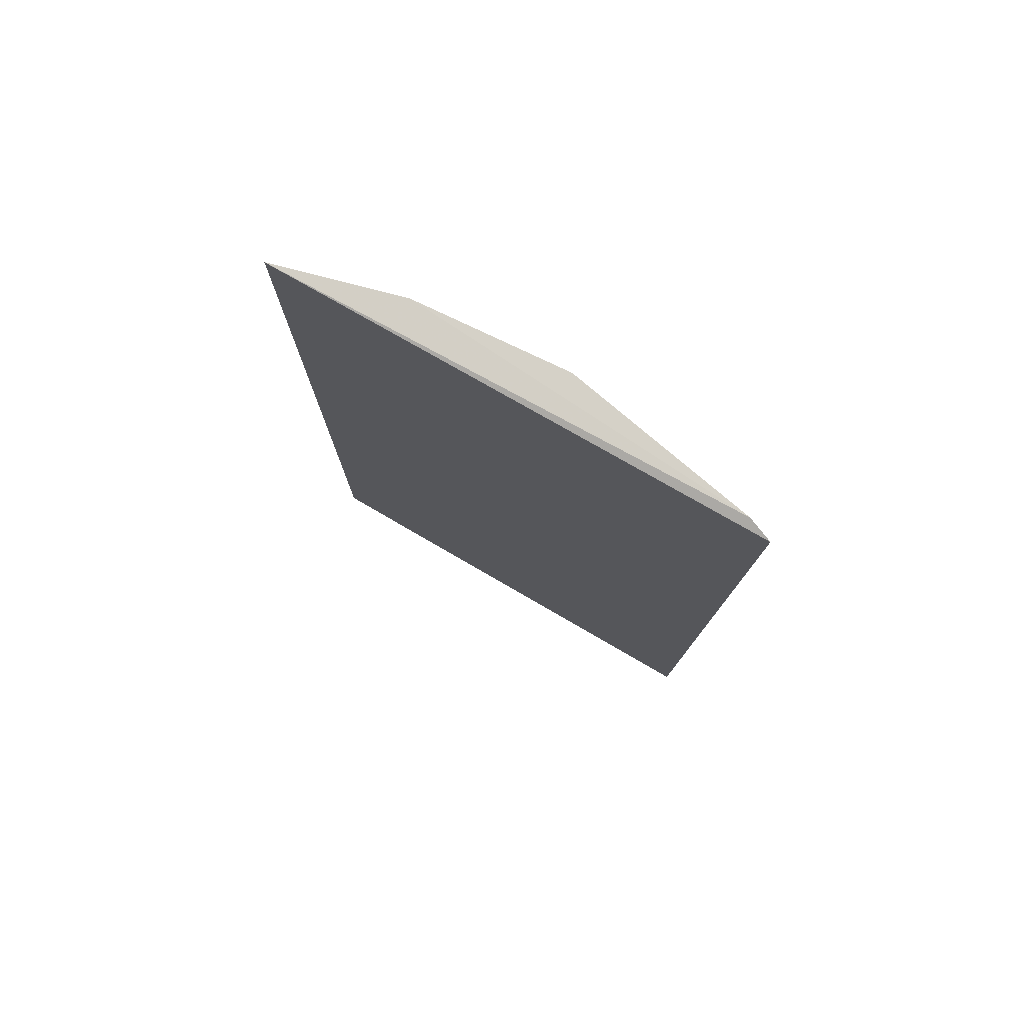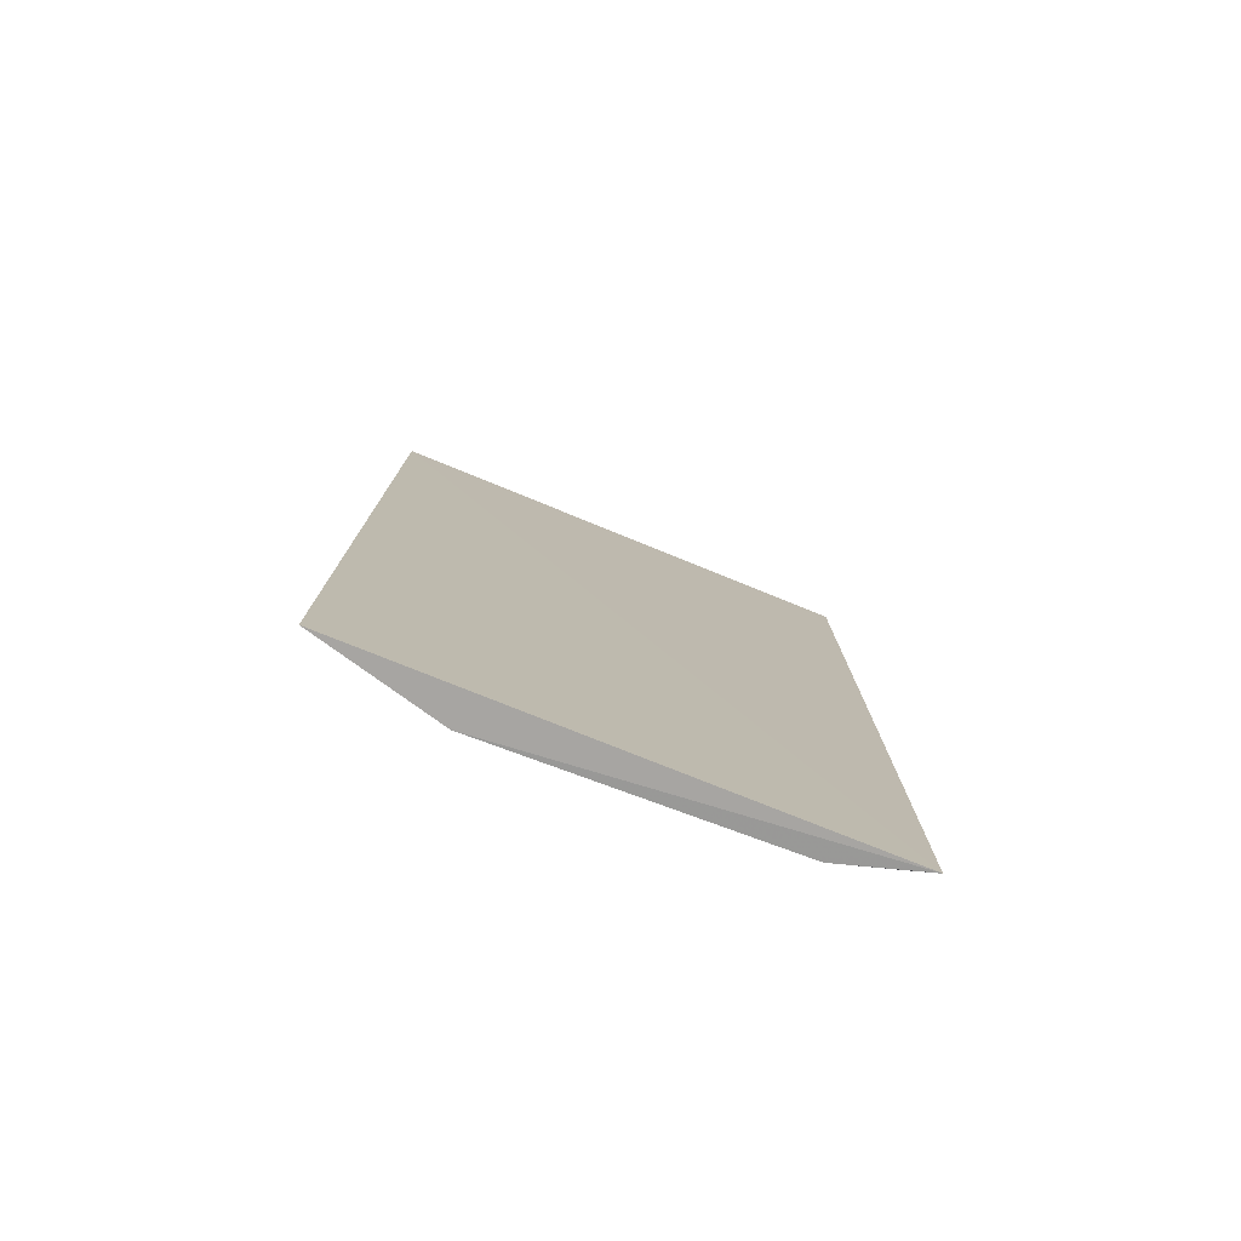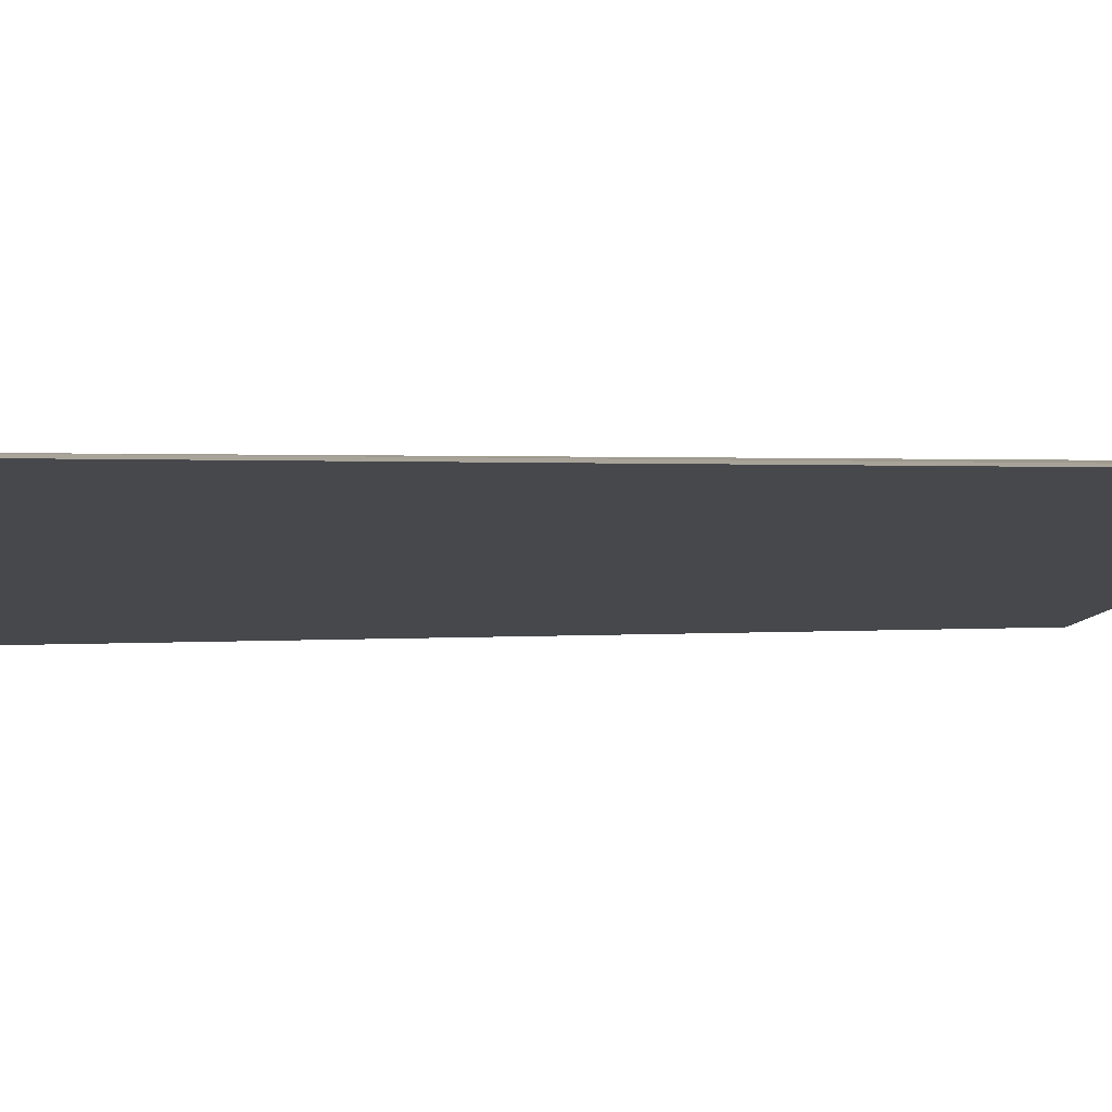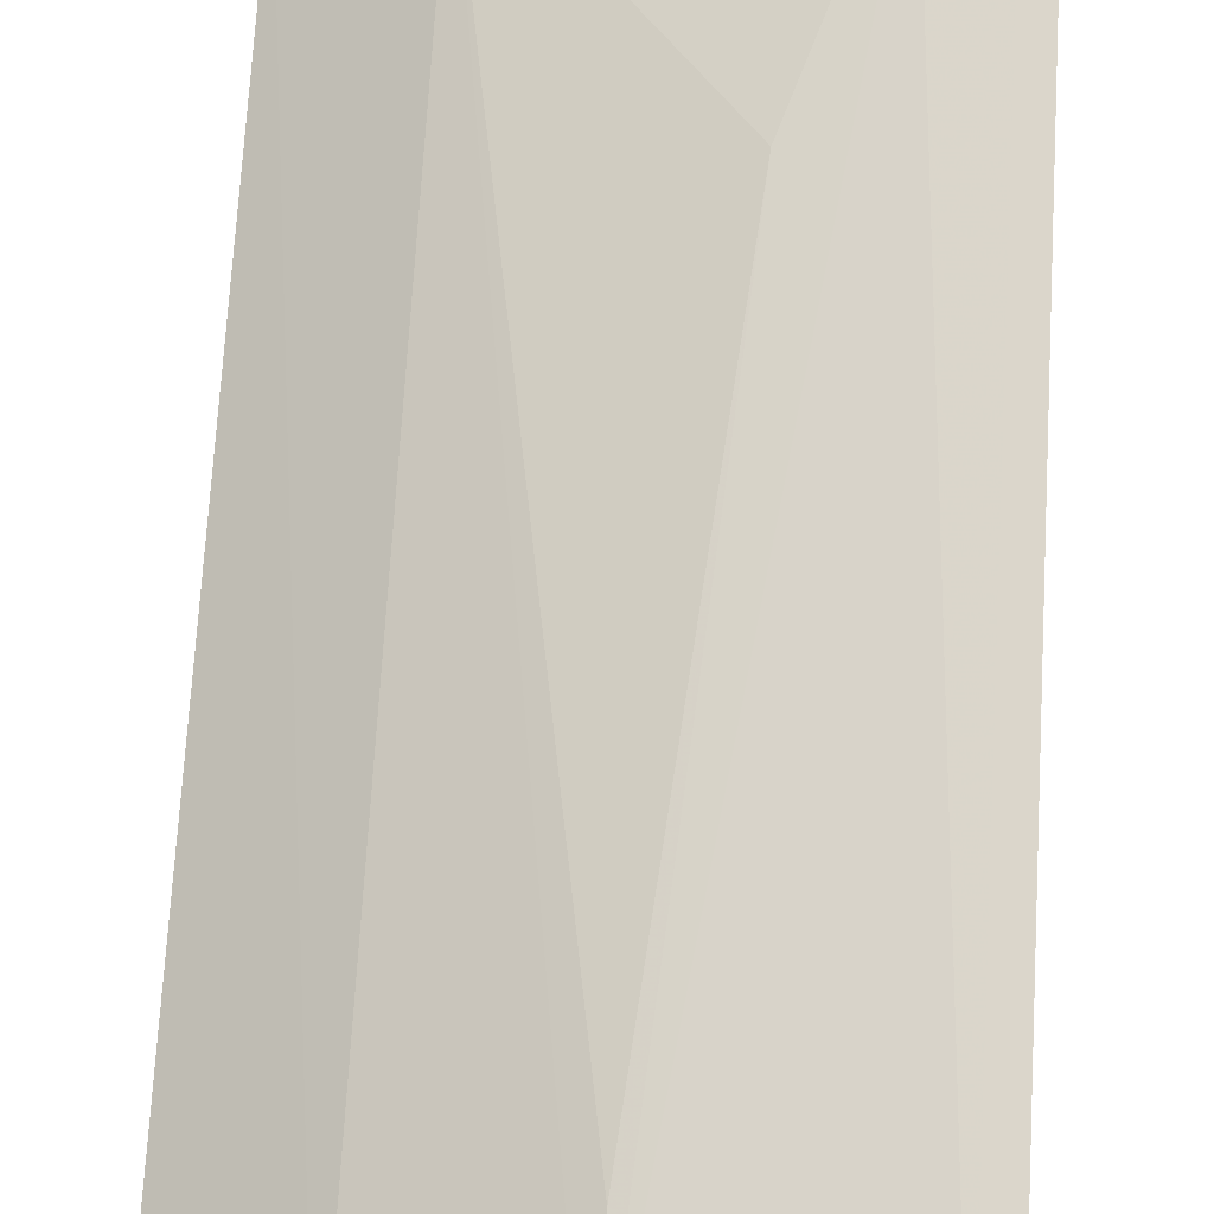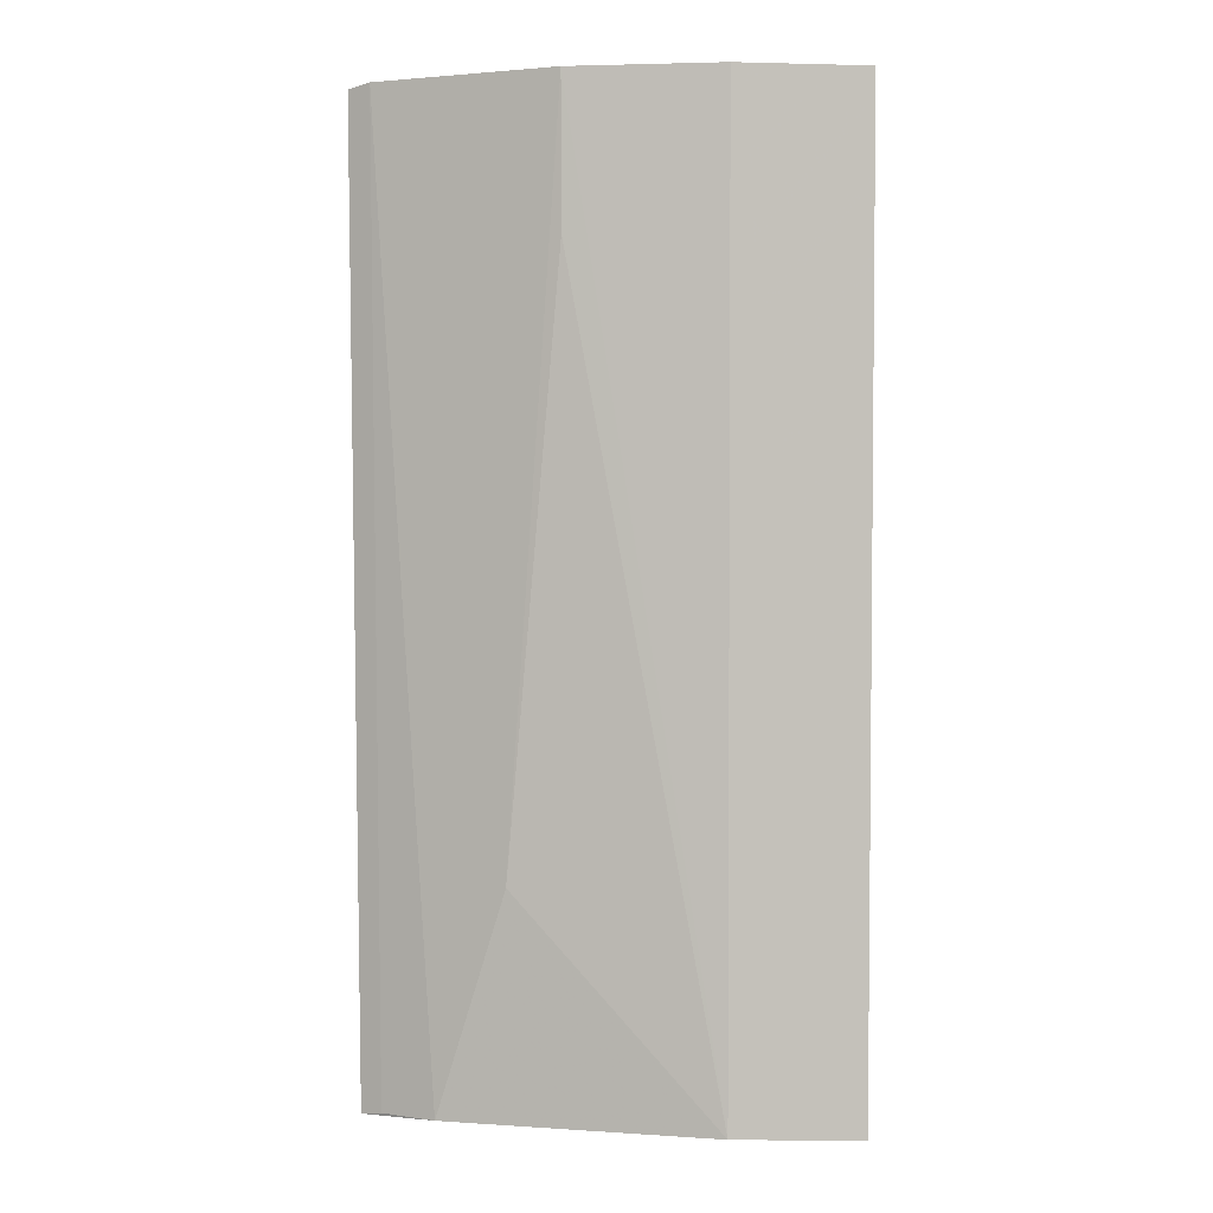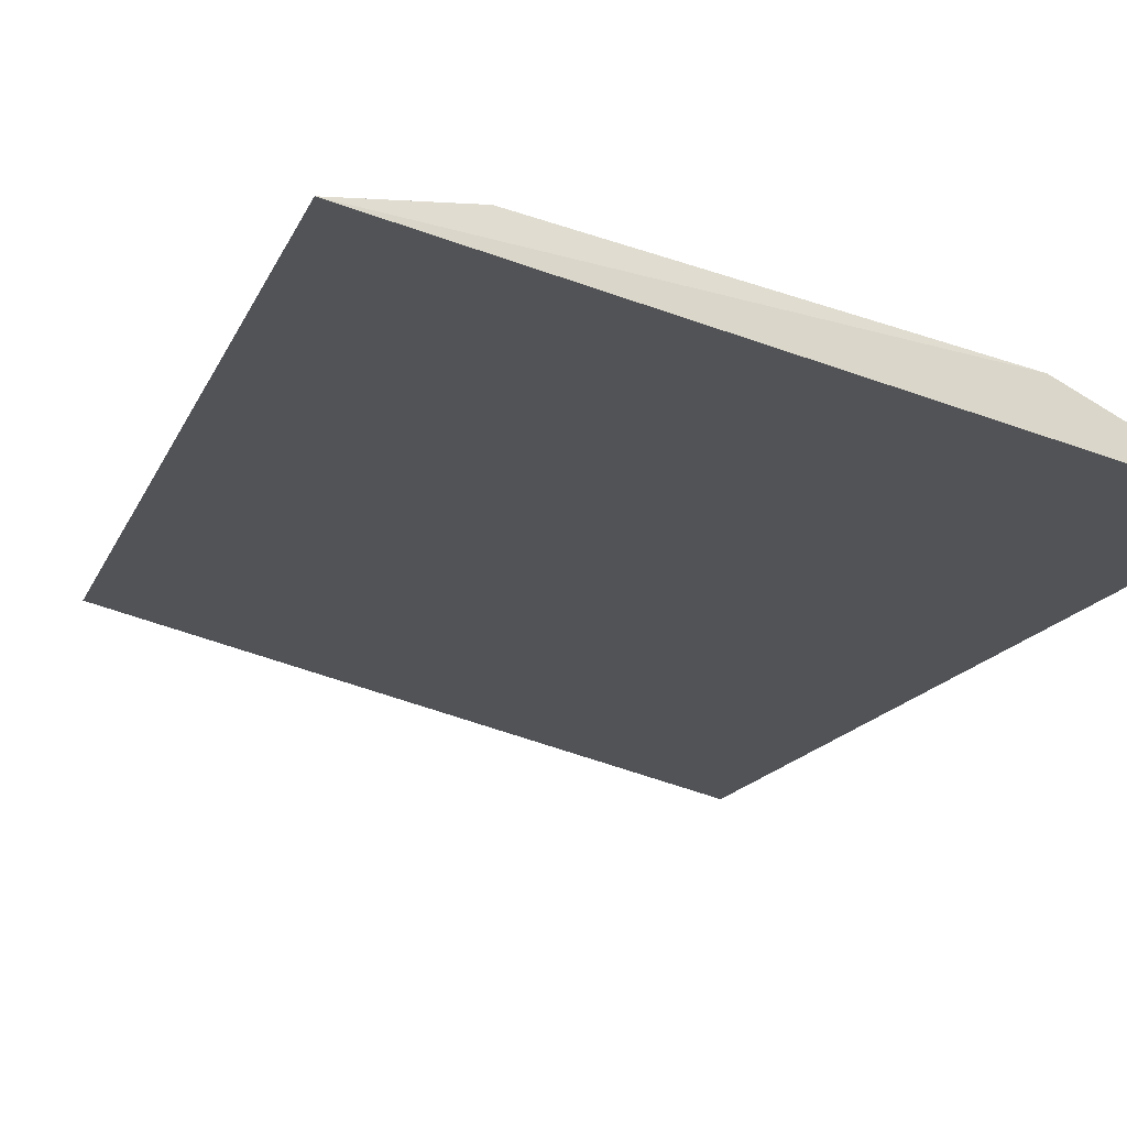
<metadata>
{"format":"obj","ext":"obj","renderer":"f3d","projection":"perspective","resolution":1024,"background":"white","views":[{"elev":78.9,"azim":44.5,"up":"+Z"},{"elev":-78.4,"azim":-7.2,"up":"+Z"},{"elev":2.4,"azim":68.8,"up":"+Y"},{"elev":74.7,"azim":3.3,"up":"+Y"},{"elev":2.0,"azim":-153.2,"up":"+Z"},{"elev":-12.7,"azim":166.3,"up":"+Y"}]}
</metadata>
<code>
v -0.08097 0.118 -0.03813
v 0.01536 0.1411 -0.2354
v 0.01585 0.1437 -0.03855
v -0.02871 0.1412 -0.03766
v -0.05701 0.1291 -0.2347
v -0.001768 0.1419 -0.2346
v 0.01057 0.1441 -0.03769
v -0.07975 0.1165 -0.2351
v -0.05802 0.1311 -0.03774
v -0.01682 0.1409 -0.1892
v 0.01043 0.1415 -0.2346
v -0.02859 0.1408 -0.06796
f 1 2 3
f 6 2 5
f 7 1 3
f 7 6 4
f 7 3 2
f 8 5 2
f 8 2 1
f 9 4 5
f 9 7 4
f 9 1 7
f 9 8 1
f 9 5 8
f 10 6 5
f 10 4 6
f 11 7 2
f 11 2 6
f 11 6 7
f 12 10 5
f 12 5 4
f 12 4 10

</code>
